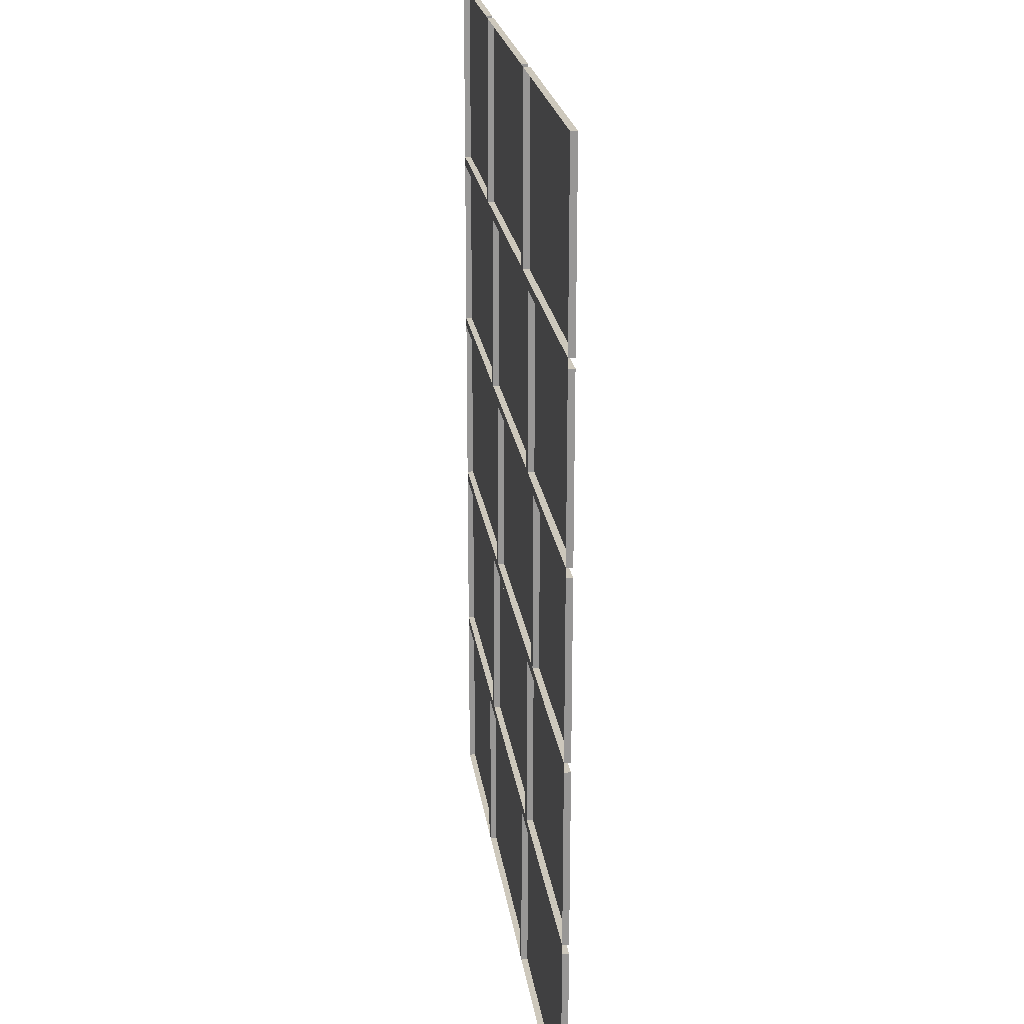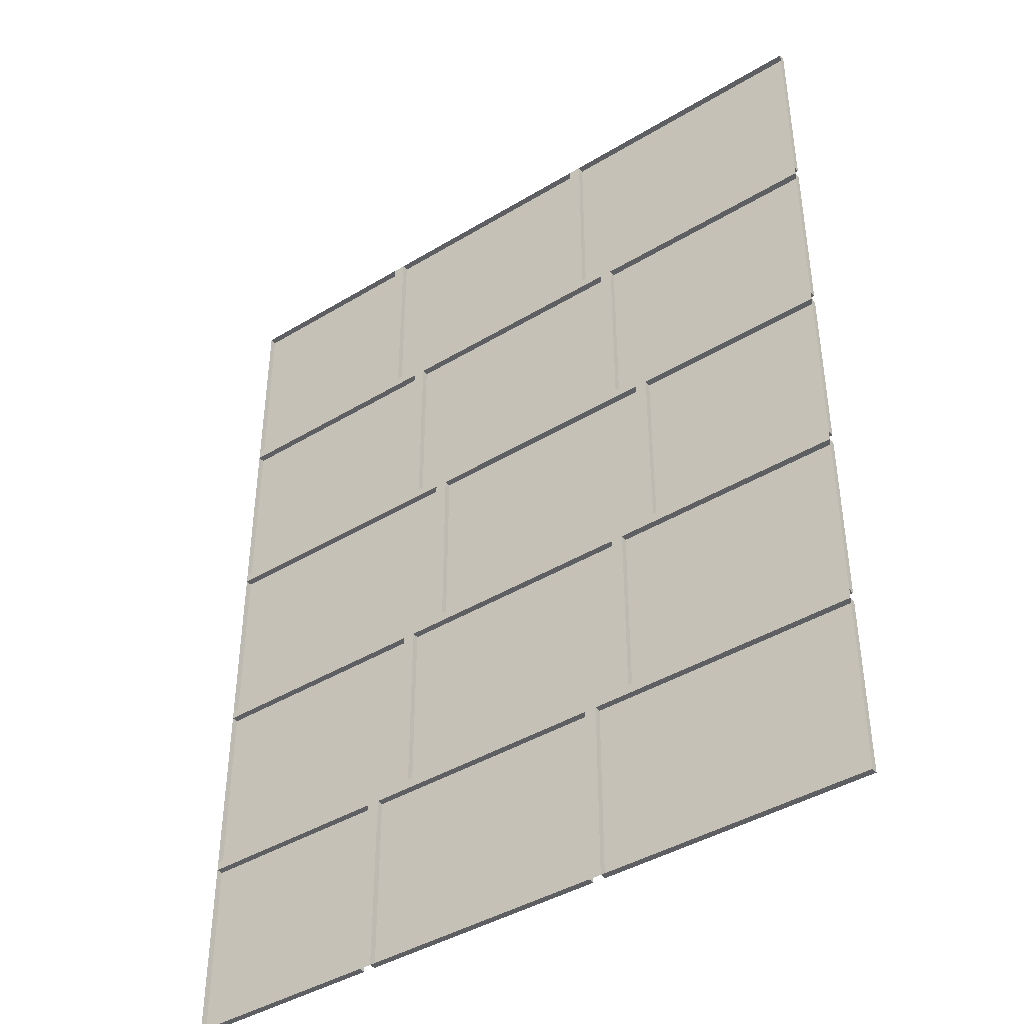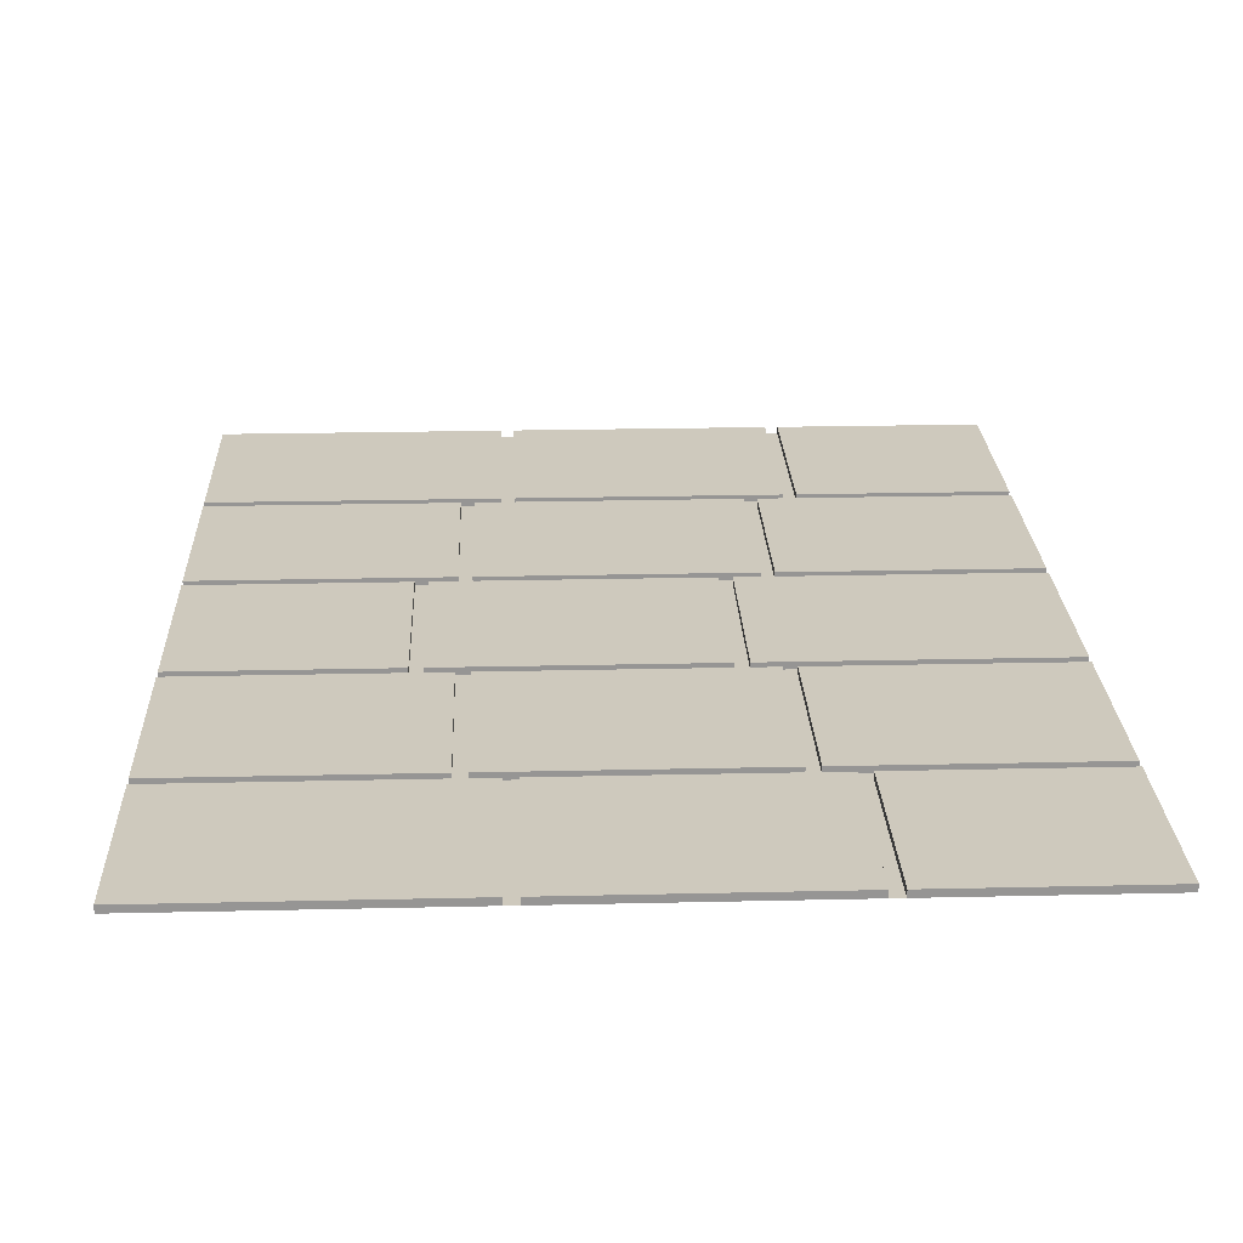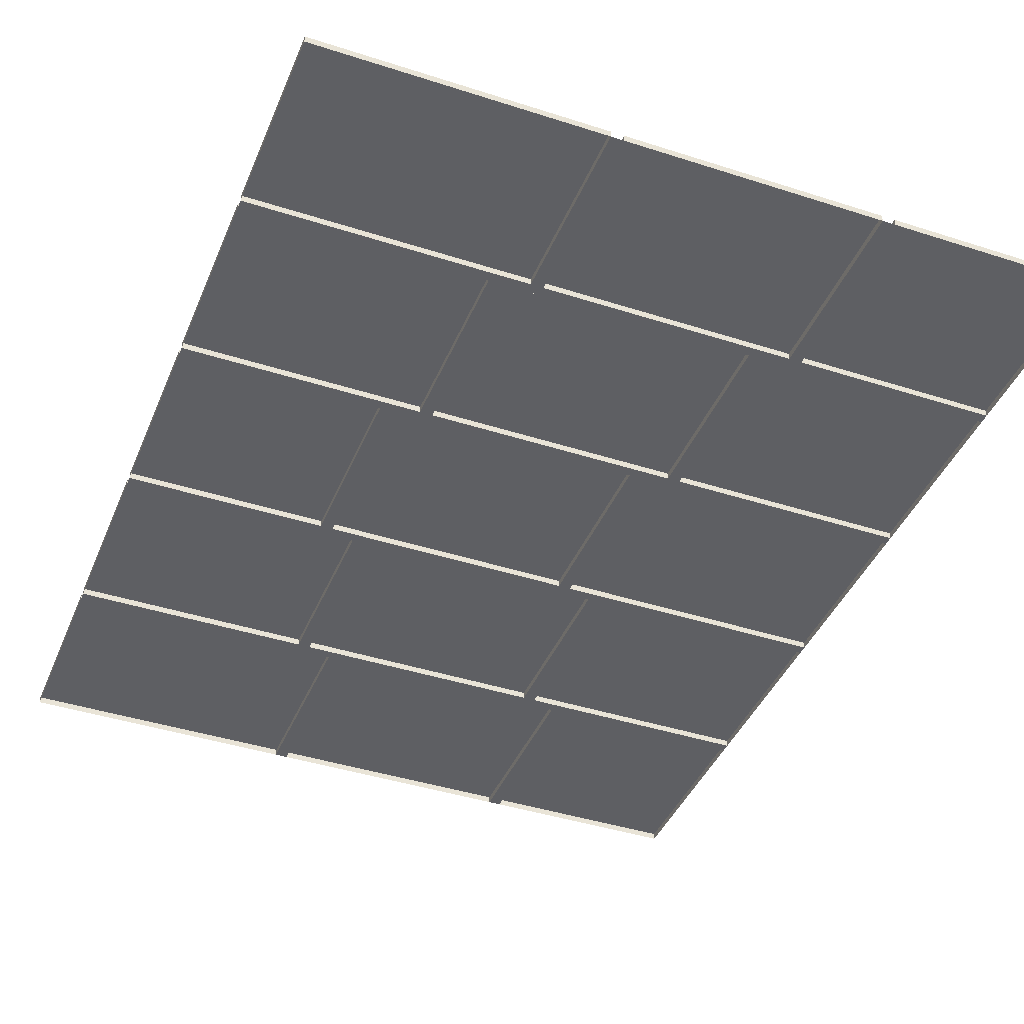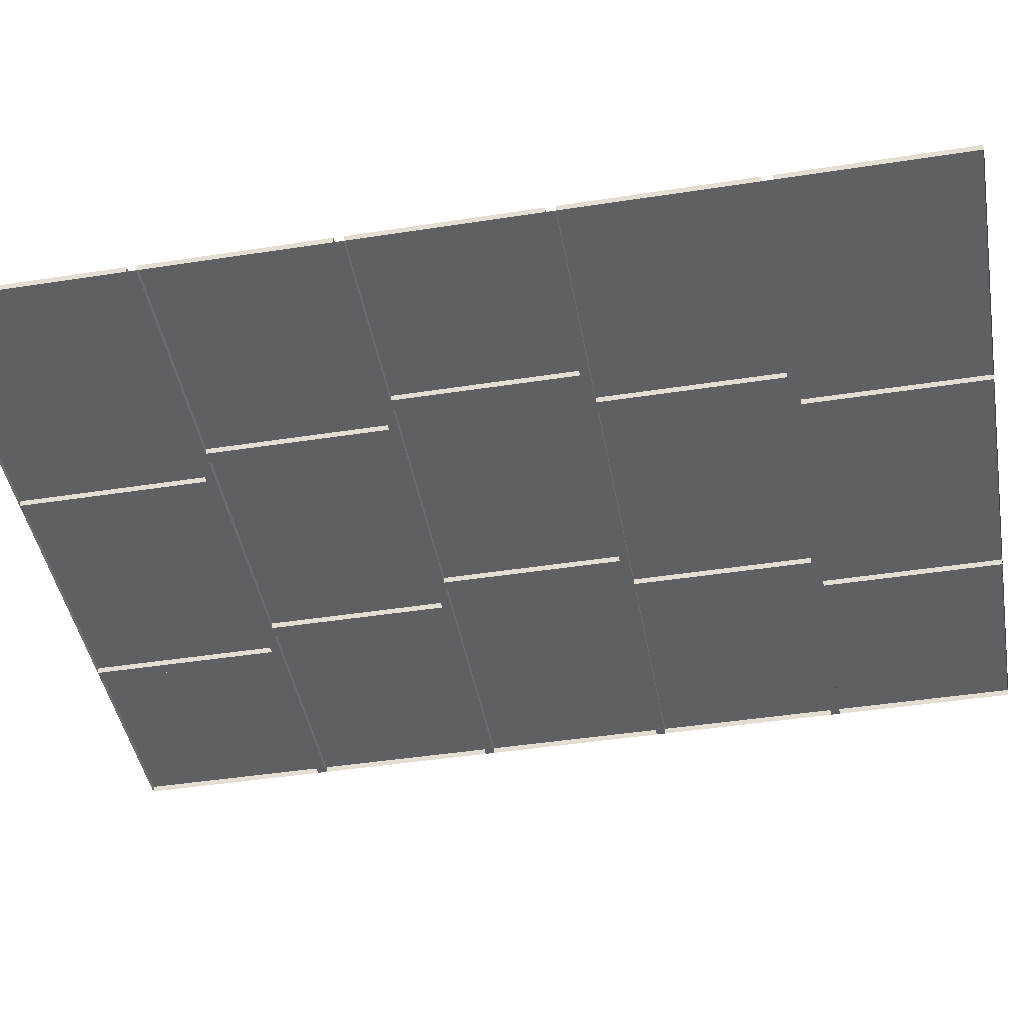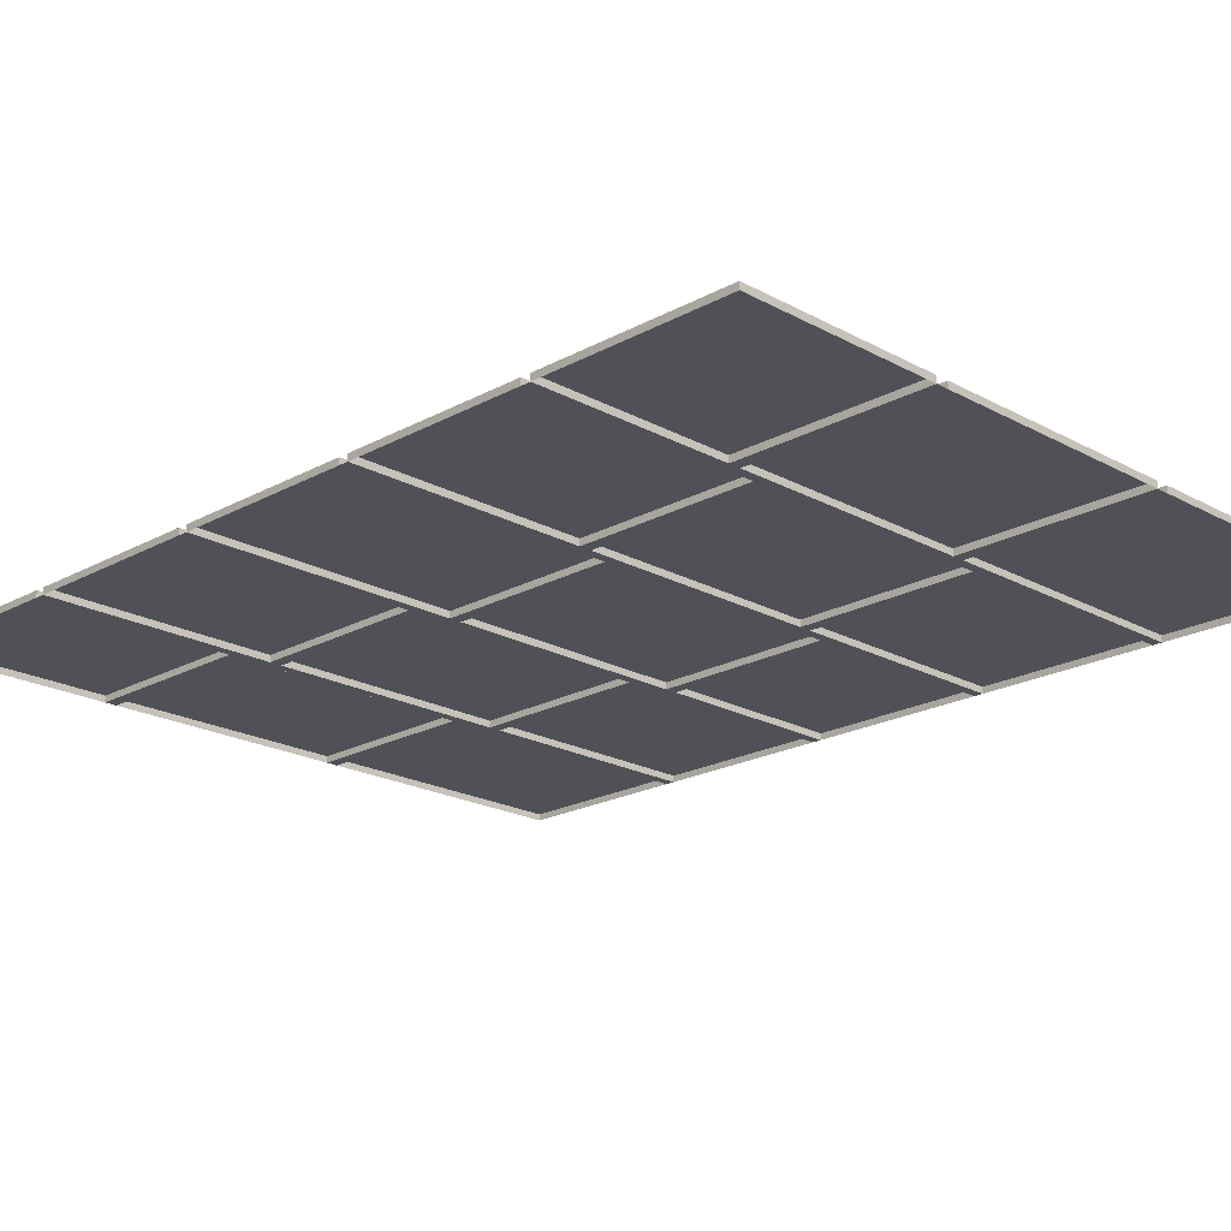
<metadata>
{"format":"obj","ext":"obj","renderer":"f3d","projection":"perspective","resolution":1024,"background":"white","views":[{"elev":22.1,"azim":-97.8,"up":"+Y"},{"elev":-41.8,"azim":-143.9,"up":"+Y"},{"elev":22.7,"azim":-2.3,"up":"+Z"},{"elev":-41.4,"azim":-21.4,"up":"+Z"},{"elev":-44.6,"azim":-79.8,"up":"+Z"},{"elev":-20.3,"azim":135.0,"up":"+Z"}]}
</metadata>
<code>
o Plane
v 1 0.52 0
v 1 1.014 0.01781
v 1 1.014 0
v -1 0.494 0
v -0.3667 0.52 0
v -0.2667 0.494 0
v -1 1.014 0
v -0.4667 1.04 0
v -0.3667 1.014 0
v -0.4667 1.534 0
v -1 1.56 0
v -0.3667 1.56 0
v -0.3667 2.054 0
v -1 2.08 0
v -0.2667 2.08 0
v 0.3667 2.054 0
v 0.4333 2.08 0
v 0.4667 2.08 0
v 0.3333 2.054 0
v -0.2333 2.08 0
v 0.2667 1.534 0
v 0.3333 1.56 0
v 0.3667 1.56 0
v 0.2333 1.534 0
v -0.3333 1.56 0
v 0.3333 1.014 0
v 0.2667 1.04 0
v 0.3667 1.014 0
v -0.3333 1.014 0
v 0.2333 1.04 0
v 0.4333 0.494 0
v 0.3667 0.52 0
v 0.4667 0.494 0
v -0.2333 0.494 0
v 0.3333 0.52 0
v 0.4667 2.6 0
v -0.3333 0.52 0.01781
v -0.3333 0.52 0
v -0.3333 2.054 0
v -0.4333 1.534 0
v -0.4333 1.04 0
v -0.2333 2.6 0
v 1 1.04 0
v 1 1.534 0.01781
v 1 1.534 0
v 1 0.494 0
v 1 1.56 0
v 1 2.054 0
v 1 2.08 0
v 0.3333 1.014 0.01781
v 1 2.054 0.01781
v -1 0.52 0.01781
v -1 0.52 0
v 1 2.6 0.01781
v 1 2.6 0
v 0.4667 2.6 0.01781
v 0.4667 2.08 0.01781
v -1 1.534 0.01781
v -1 1.534 0
v -1 2.6 0
v -1 2.08 0.01781
v 0.4667 0 0
v 1 -0 0.01781
v 1 0 0
v -1 0 0
v -0.2667 -0 0.01781
v -0.2667 0 0
v -0.2333 0 0
v 0.4333 2.08 0.01781
v 0.4333 0 0
v -0.4333 1.534 0.01781
v -0.2667 2.6 0.01781
v -0.2667 2.08 0.01781
v -0.2333 2.08 0.01781
v 0.4333 2.6 0.01781
v 1 2.08 0.01781
v 1 1.56 0.01781
v 0.3667 2.054 0.01781
v -0.3333 1.56 0.01781
v 0.3333 2.054 0.01781
v 0.3333 1.56 0.01781
v -1 1.56 0.01781
v -0.3667 2.054 0.01781
v -0.3667 1.56 0.01781
v 1 1.04 0.01781
v 0.2667 1.534 0.01781
v 0.2333 1.04 0.01781
v 0.2333 1.534 0.01781
v -1 1.04 0.01781
v -0.4667 1.534 0.01781
v -0.4667 1.04 0.01781
v 0.3667 0.52 0.01781
v 1 0.52 0.01781
v 0.3333 0.52 0.01781
v -0.3667 1.014 0.01781
v -0.3667 0.52 0.01781
v 0.4667 -0 0.01781
v 1 0.494 0.01781
v 0.4333 -0 0.01781
v -0.2333 0.494 0.01781
v 0.4333 0.494 0.01781
v -1 0.494 0.01781
v -0.2667 0.494 0.01781
v -1 2.054 0
v 0.3667 1.014 0.01781
v 0.4333 2.6 0
v -0.3333 1.014 0.01781
v 0.3667 1.56 0.01781
v -0.2667 2.6 0
v -1 2.6 0.01781
v -1 1.014 0.01781
v -1 1.04 0
v -1 -0 0.01781
v -0.3333 2.054 0.01781
v -0.2333 -0 0.01781
v -1 2.054 0.01781
v -0.2333 2.6 0.01781
v 0.4667 0.494 0.01781
v -0.4333 1.04 0.01781
v 0.2667 1.04 0.01781
f 1 3 2
f 4 6 5
f 7 9 8
f 10 12 11
f 13 15 14
f 16 18 17
f 19 17 20
f 21 23 22
f 24 22 25
f 26 28 27
f 29 26 30
f 31 33 32
f 34 31 35
f 17 18 36
f 29 38 37
f 39 20 15
f 40 25 12
f 9 29 41
f 6 34 38
f 15 20 42
f 43 45 44
f 33 46 1
f 28 3 43
f 45 47 23
f 48 49 18
f 35 26 50
f 12 25 39
f 47 48 51
f 22 23 16
f 7 53 52
f 49 55 54
f 8 41 40
f 55 36 56
f 30 27 21
f 36 18 57
f 10 59 58
f 5 38 29
f 60 14 61
f 35 32 28
f 62 64 63
f 65 67 66
f 67 68 34
f 20 17 69
f 70 62 33
f 24 40 71
f 61 73 72
f 74 69 75
f 76 54 56
f 77 51 78
f 79 81 80
f 82 84 83
f 85 44 86
f 87 88 71
f 89 91 90
f 92 93 2
f 37 94 50
f 52 96 95
f 97 63 98
f 99 101 100
f 66 103 102
f 5 9 95
f 28 32 92
f 104 11 82
f 3 28 105
f 22 19 80
f 17 106 75
f 39 25 79
f 42 20 74
f 26 29 107
f 12 13 83
f 32 1 93
f 16 23 108
f 109 60 110
f 27 43 85
f 9 7 111
f 48 16 78
f 53 5 96
f 23 47 77
f 112 8 91
f 18 49 76
f 4 65 113
f 19 39 114
f 11 12 84
f 70 31 101
f 14 15 73
f 68 70 99
f 34 68 115
f 13 104 116
f 67 6 103
f 106 42 117
f 33 62 97
f 59 112 89
f 46 33 118
f 30 24 88
f 38 35 94
f 41 119 71
f 15 109 72
f 31 34 100
f 8 10 90
f 41 30 87
f 21 27 120
f 6 4 102
f 45 21 86
f 25 22 81
f 64 46 98
f 1 2 93
f 4 5 53
f 7 8 112
f 10 11 59
f 13 14 104
f 16 17 19
f 19 20 39
f 21 22 24
f 24 25 40
f 26 27 30
f 29 30 41
f 31 32 35
f 34 35 38
f 17 36 106
f 29 37 107
f 39 15 13
f 40 12 10
f 9 41 8
f 6 38 5
f 15 42 109
f 43 44 85
f 33 1 32
f 28 43 27
f 45 23 21
f 48 18 16
f 35 50 94
f 12 39 13
f 47 51 77
f 22 16 19
f 7 52 111
f 49 54 76
f 8 40 10
f 55 56 54
f 30 21 24
f 36 57 56
f 10 58 90
f 5 29 9
f 60 61 110
f 35 28 26
f 62 63 97
f 65 66 113
f 67 34 6
f 20 69 74
f 70 33 31
f 24 71 88
f 61 72 110
f 74 75 117
f 76 56 57
f 77 78 108
f 79 80 114
f 82 83 116
f 85 86 120
f 87 71 119
f 89 90 58
f 92 2 105
f 37 50 107
f 52 95 111
f 97 98 118
f 99 100 115
f 66 102 113
f 5 95 96
f 28 92 105
f 104 82 116
f 3 105 2
f 22 80 81
f 17 75 69
f 39 79 114
f 42 74 117
f 26 107 50
f 12 83 84
f 32 93 92
f 16 108 78
f 109 110 72
f 27 85 120
f 9 111 95
f 48 78 51
f 53 96 52
f 23 77 108
f 112 91 89
f 18 76 57
f 4 113 102
f 19 114 80
f 11 84 82
f 70 101 99
f 14 73 61
f 68 99 115
f 34 115 100
f 13 116 83
f 67 103 66
f 106 117 75
f 33 97 118
f 59 89 58
f 46 118 98
f 30 88 87
f 38 94 37
f 41 71 40
f 15 72 73
f 31 100 101
f 8 90 91
f 41 87 119
f 21 120 86
f 6 102 103
f 45 86 44
f 25 81 79
f 64 98 63

</code>
